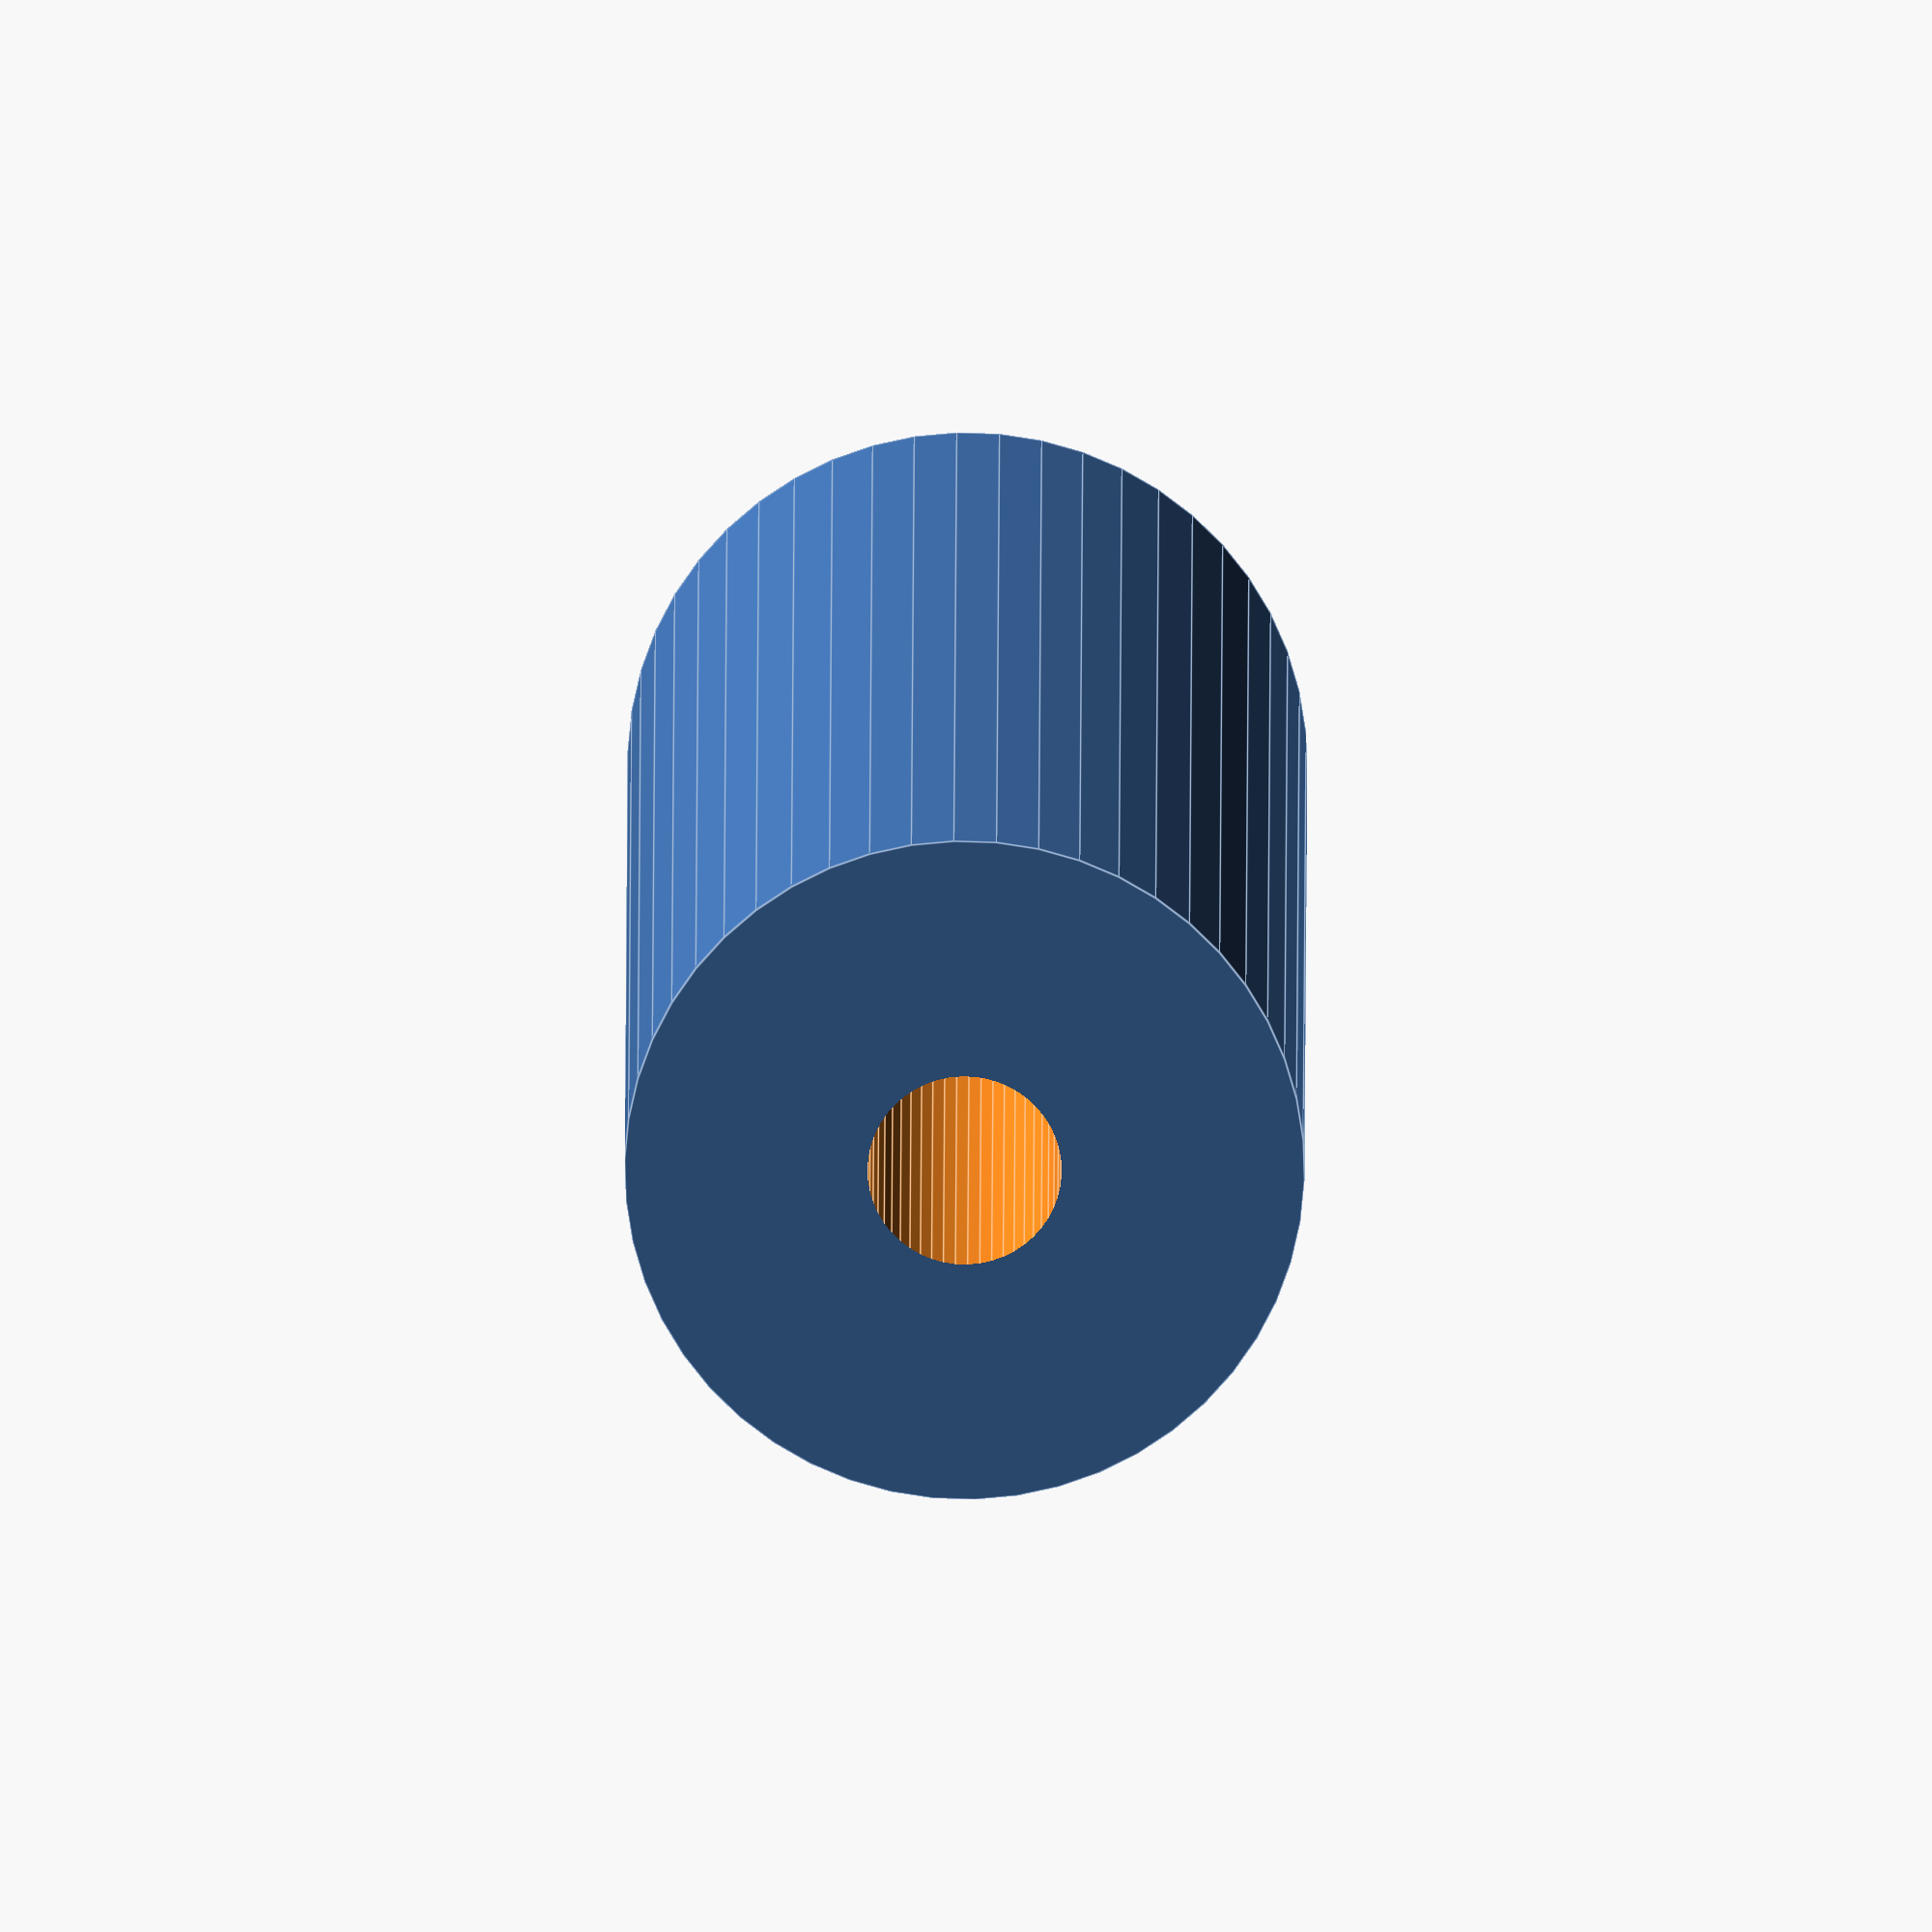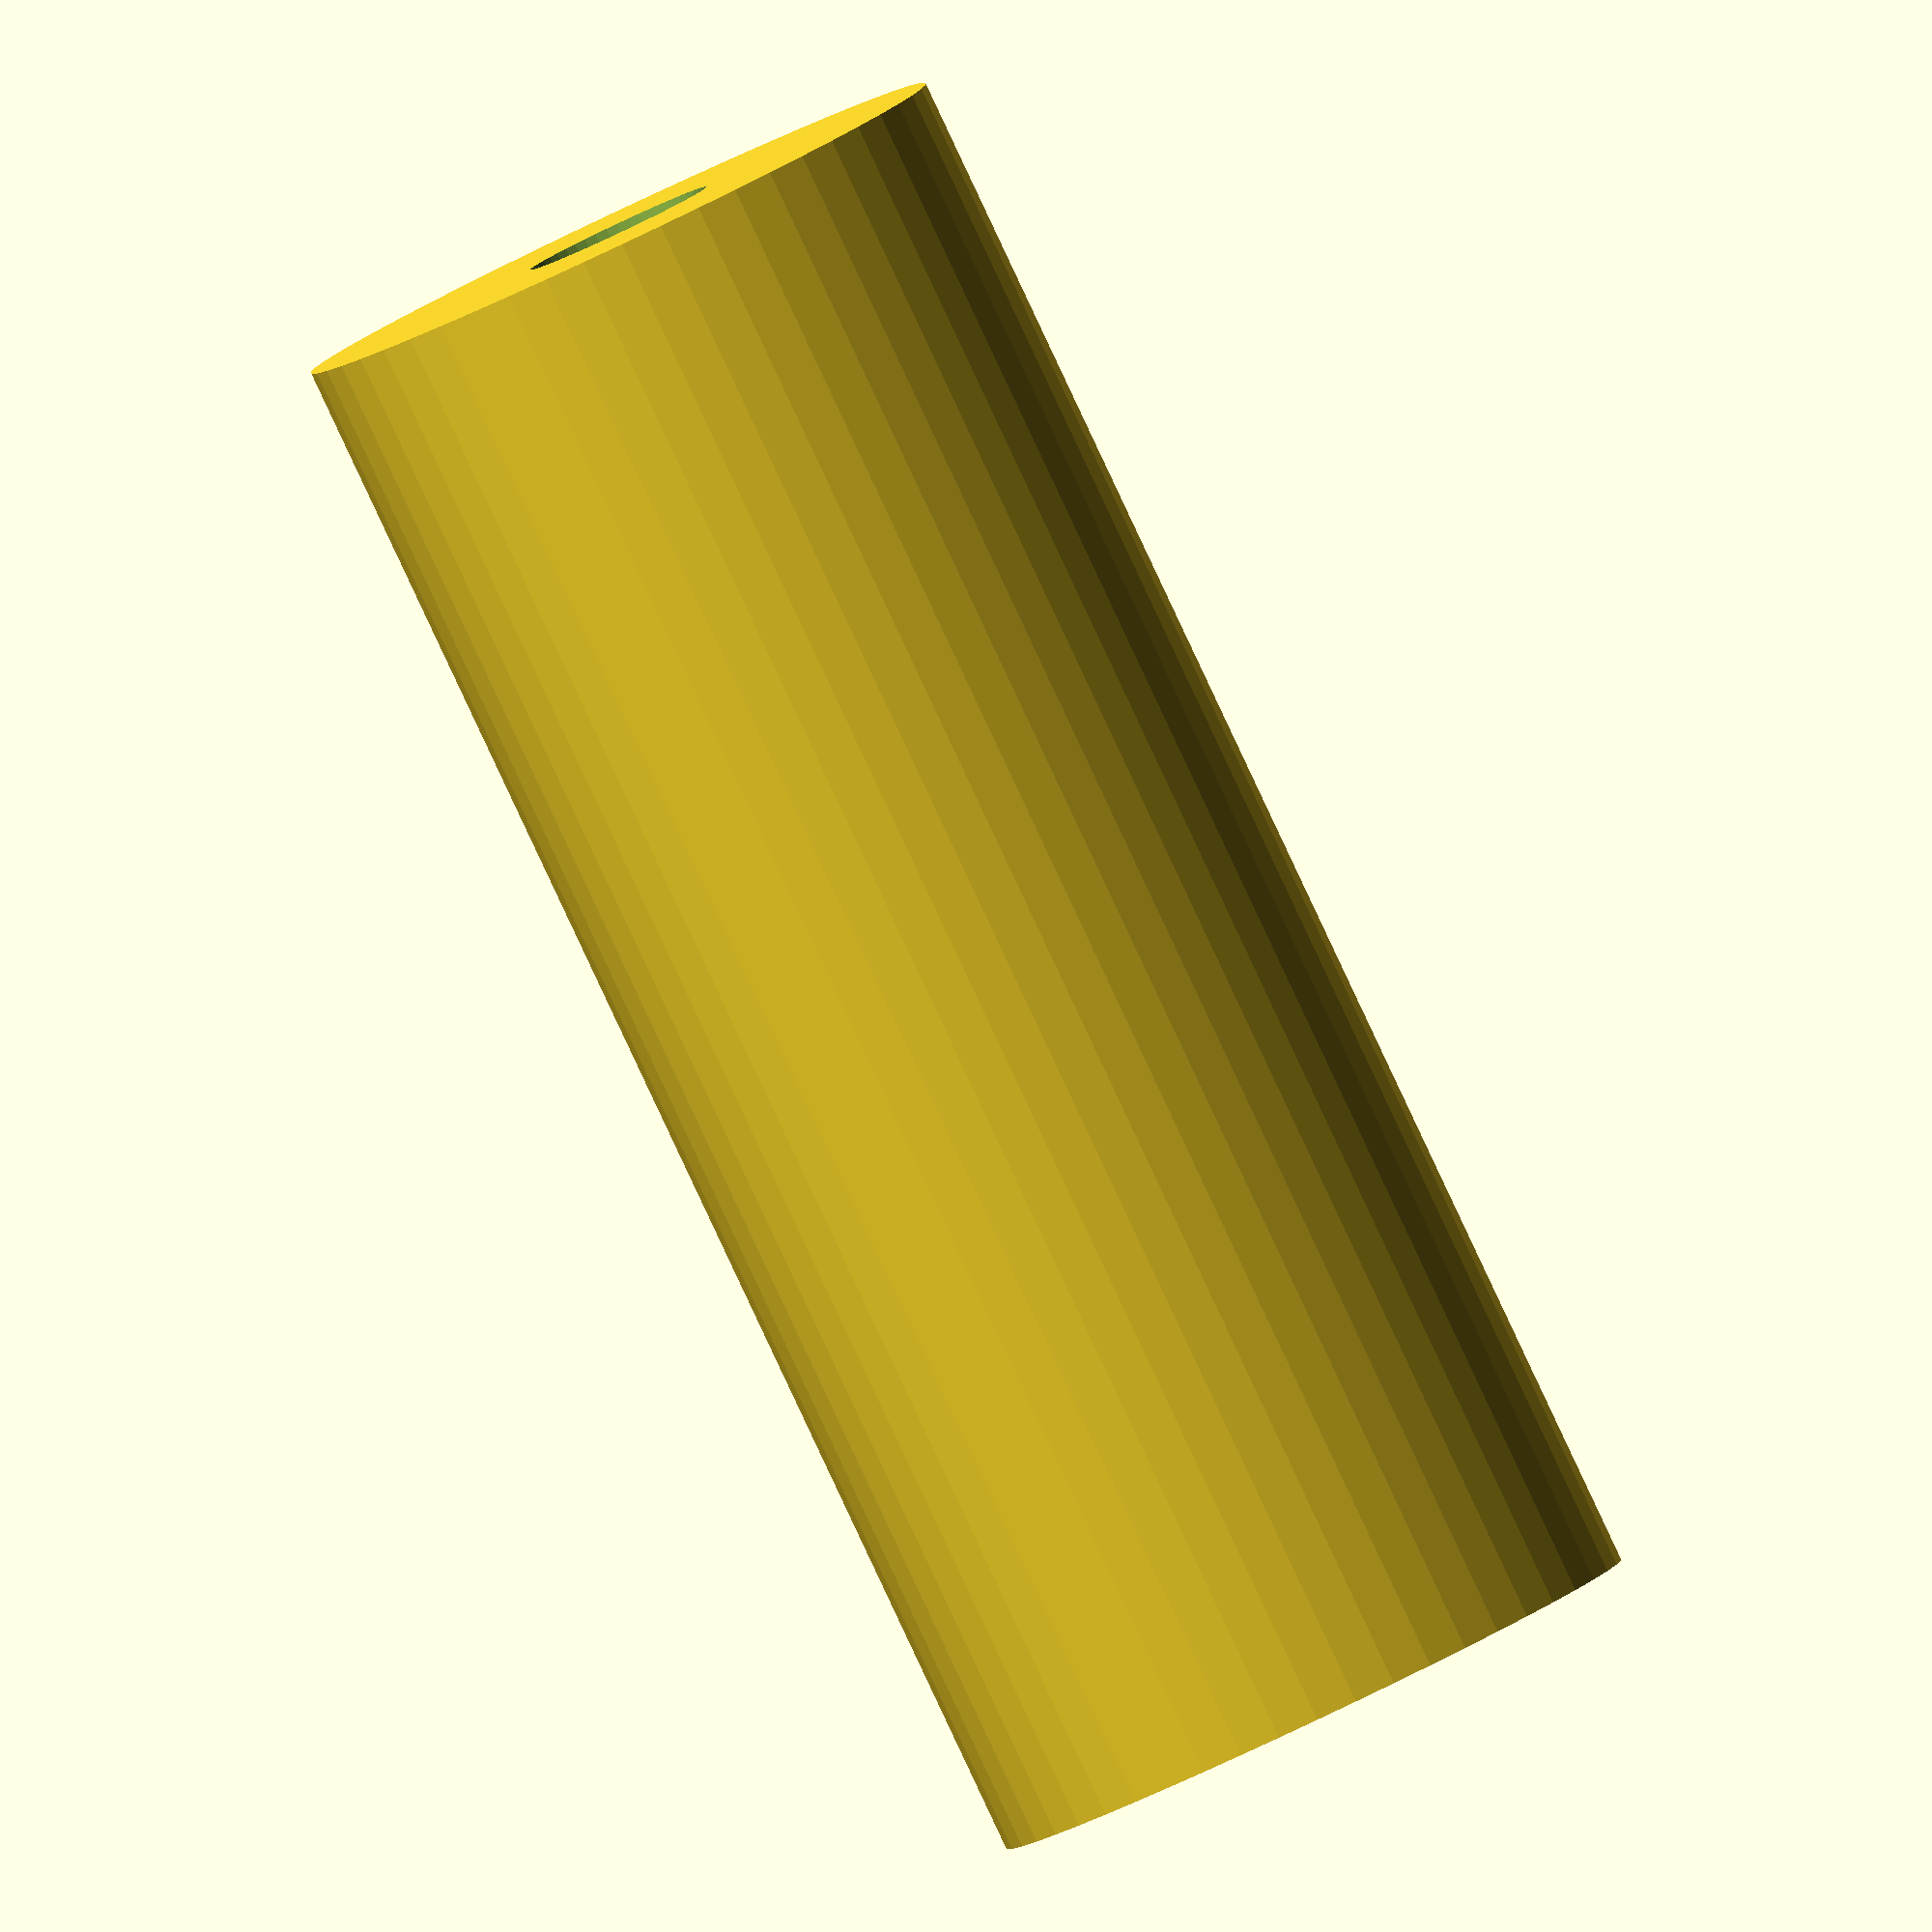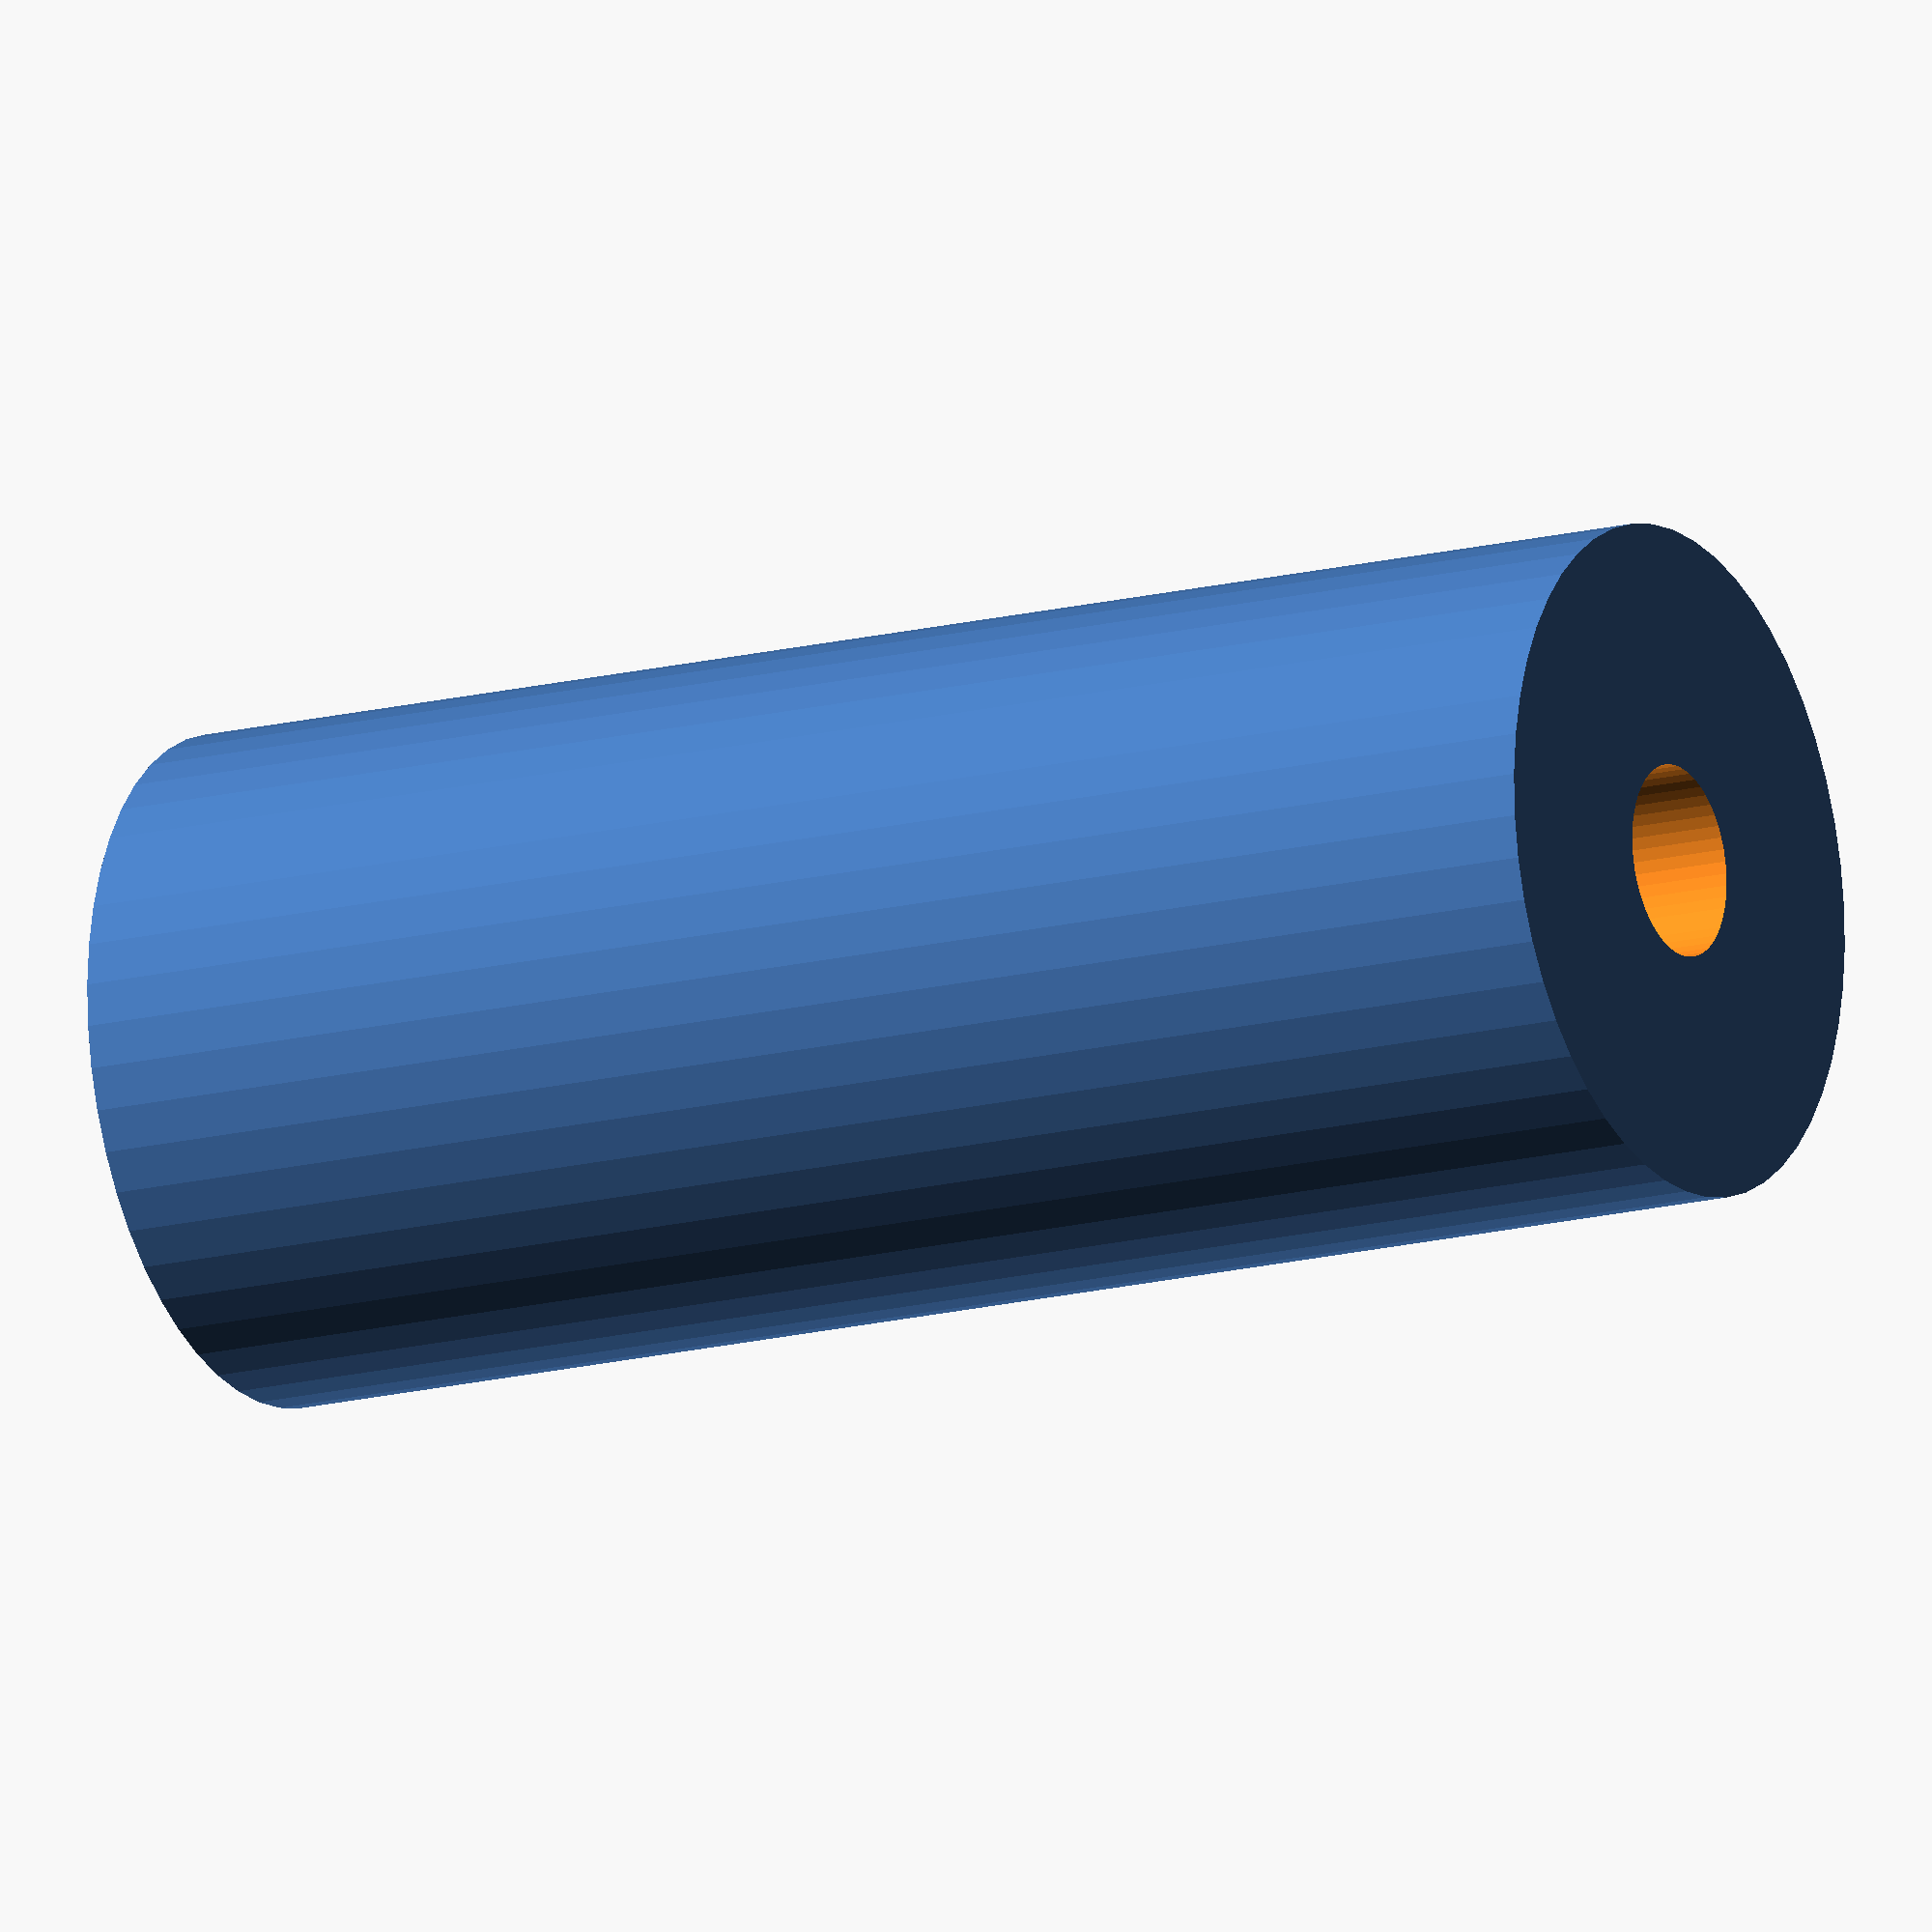
<openscad>
$fn = 50;


difference() {
	union() {
		translate(v = [0, 0, -42.0000000000]) {
			cylinder(h = 84, r = 17.5000000000);
		}
	}
	union() {
		translate(v = [0, 0, -100.0000000000]) {
			cylinder(h = 200, r = 5);
		}
	}
}
</openscad>
<views>
elev=165.5 azim=66.6 roll=179.9 proj=o view=edges
elev=87.0 azim=277.9 roll=205.2 proj=o view=solid
elev=15.4 azim=257.8 roll=119.1 proj=o view=solid
</views>
